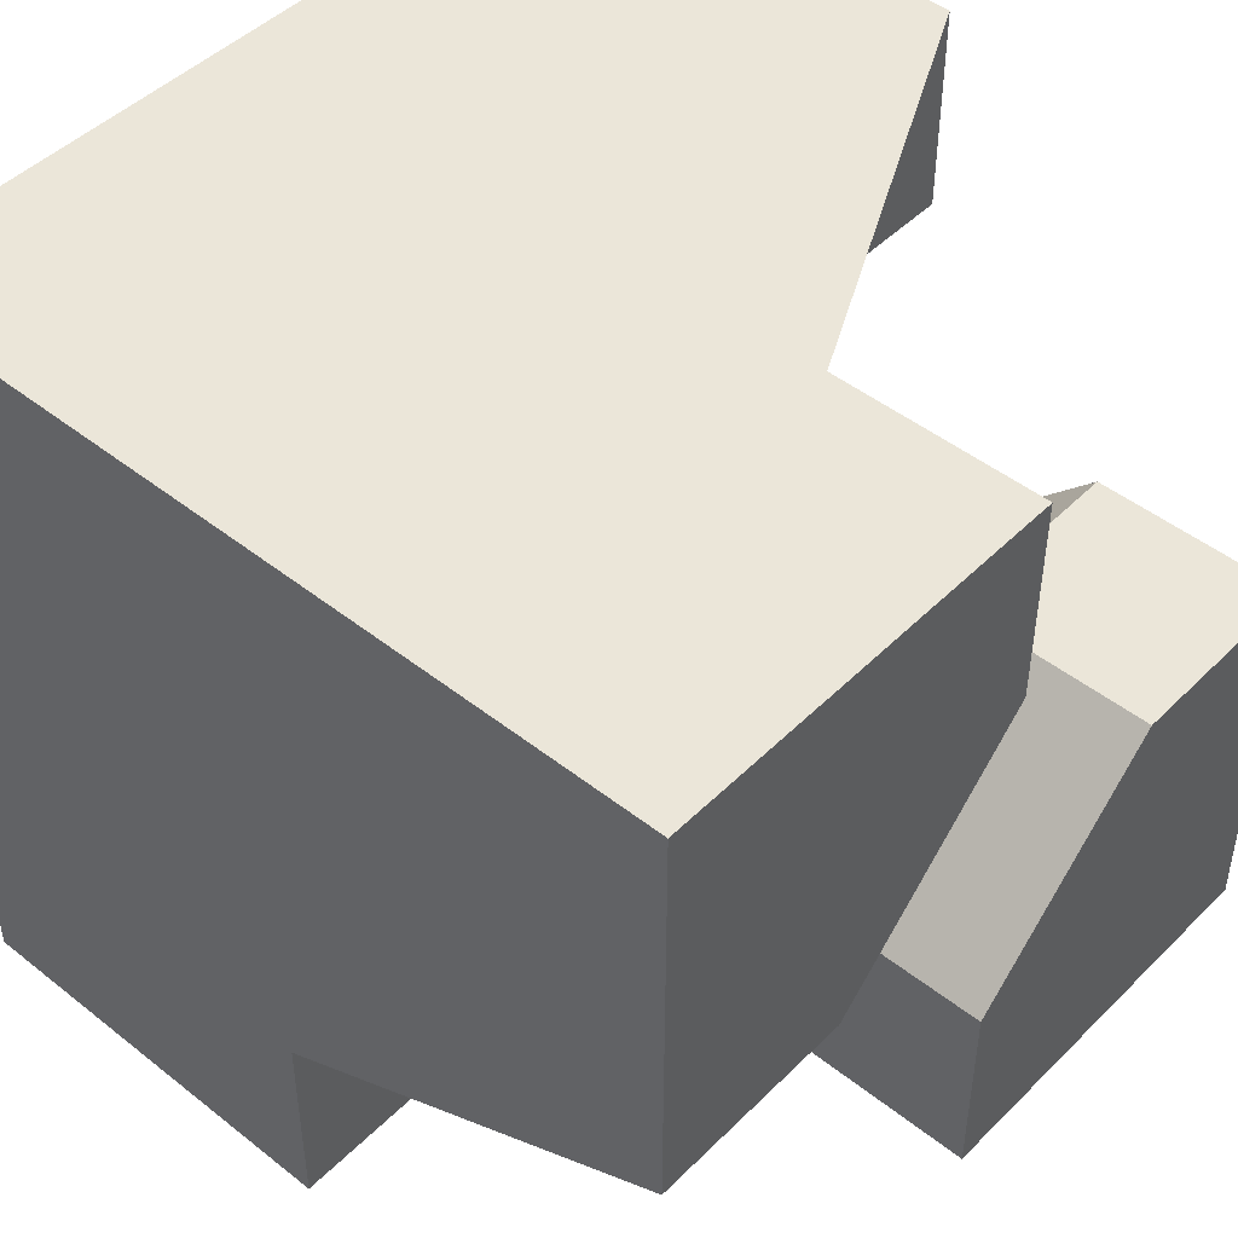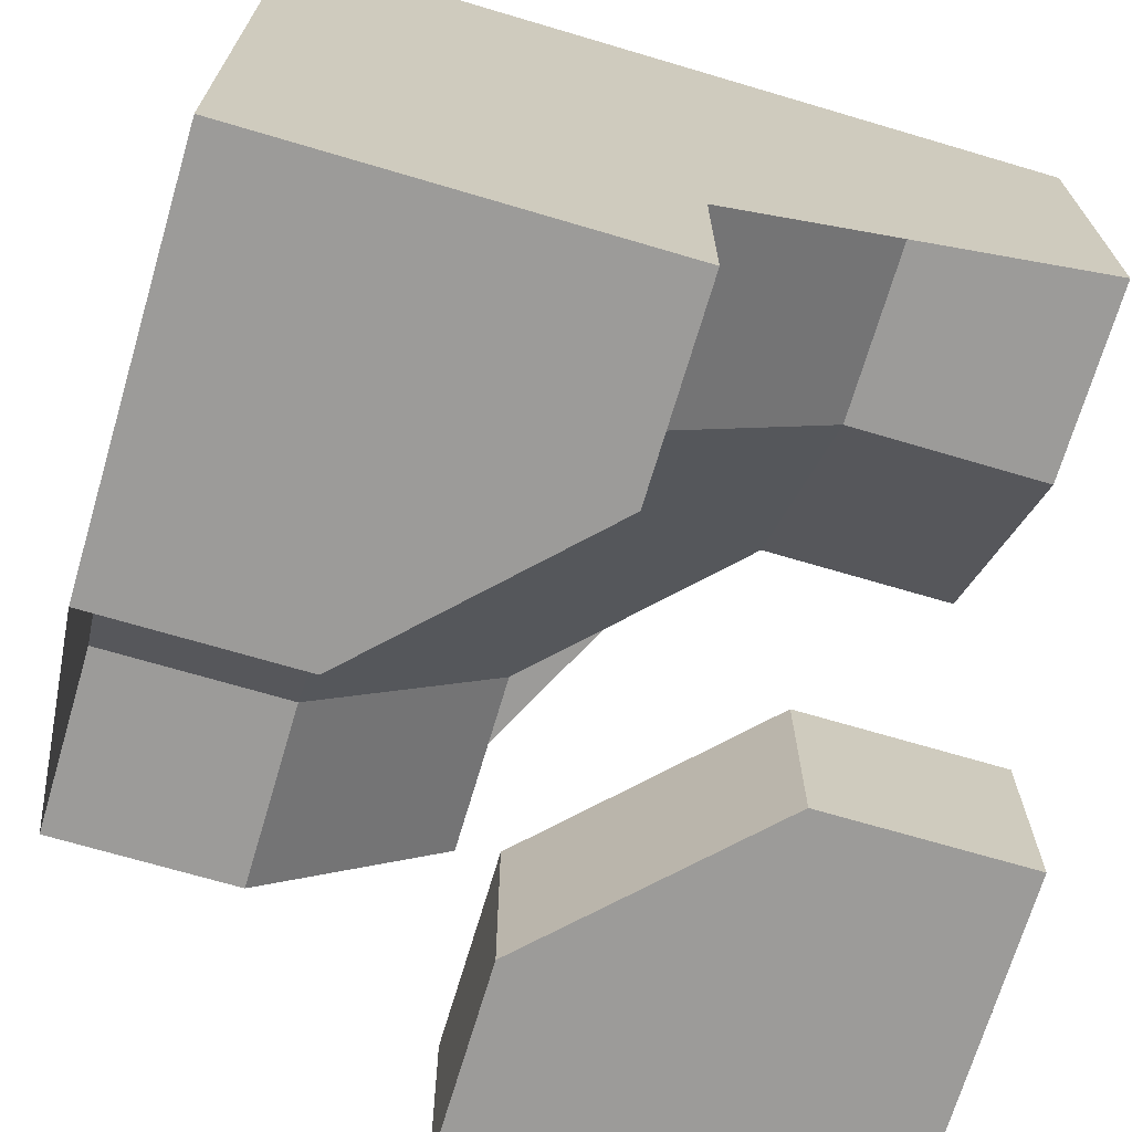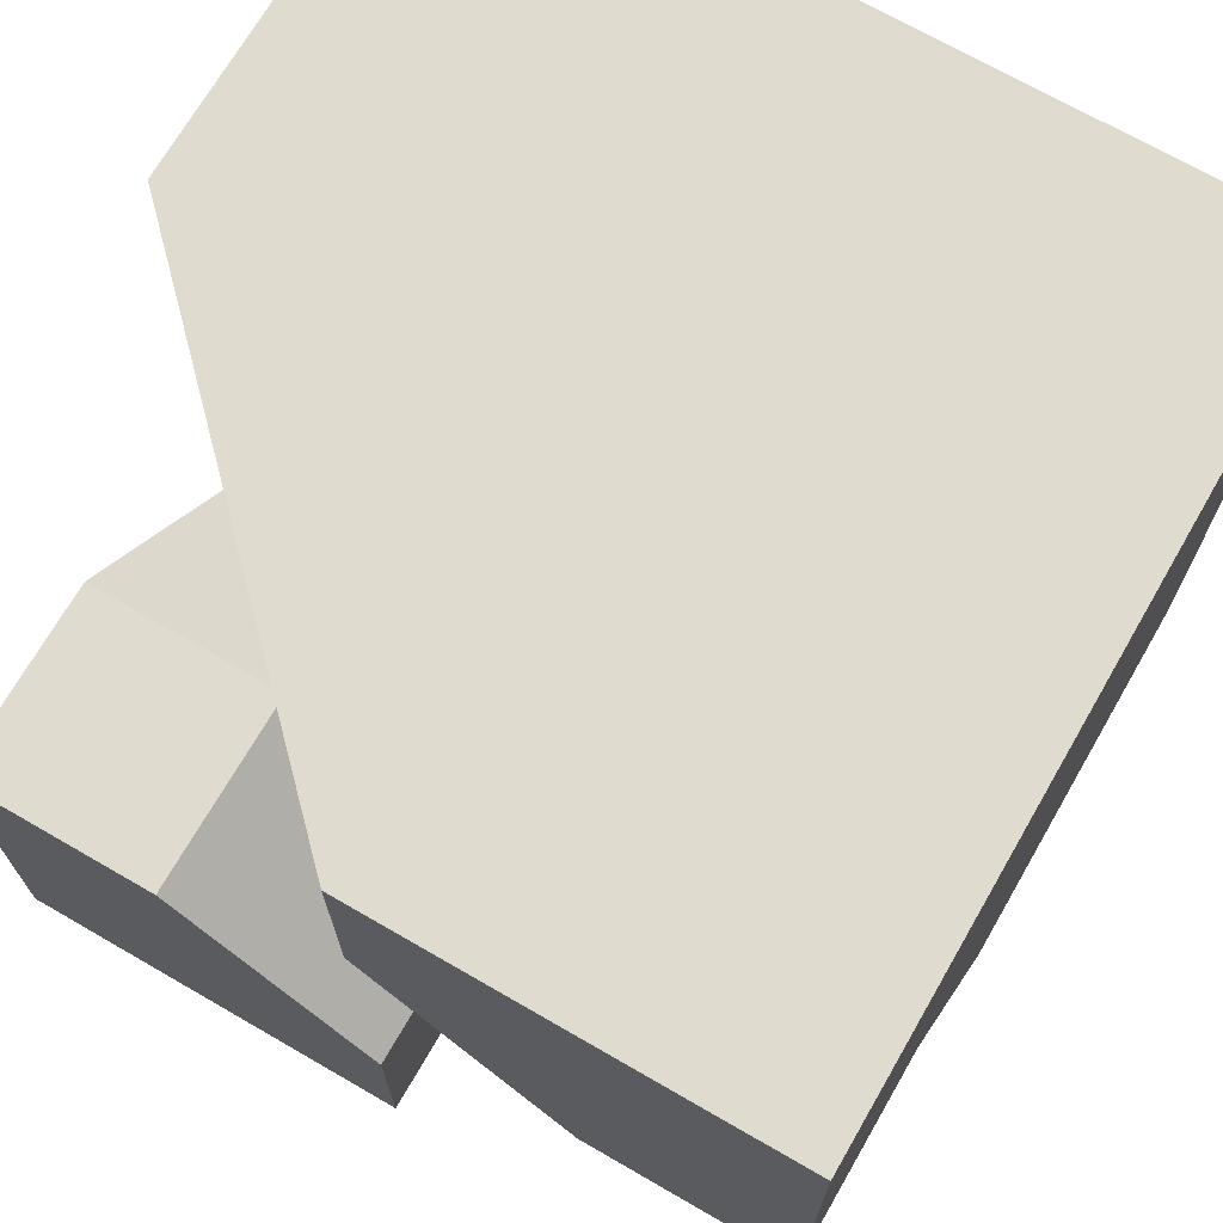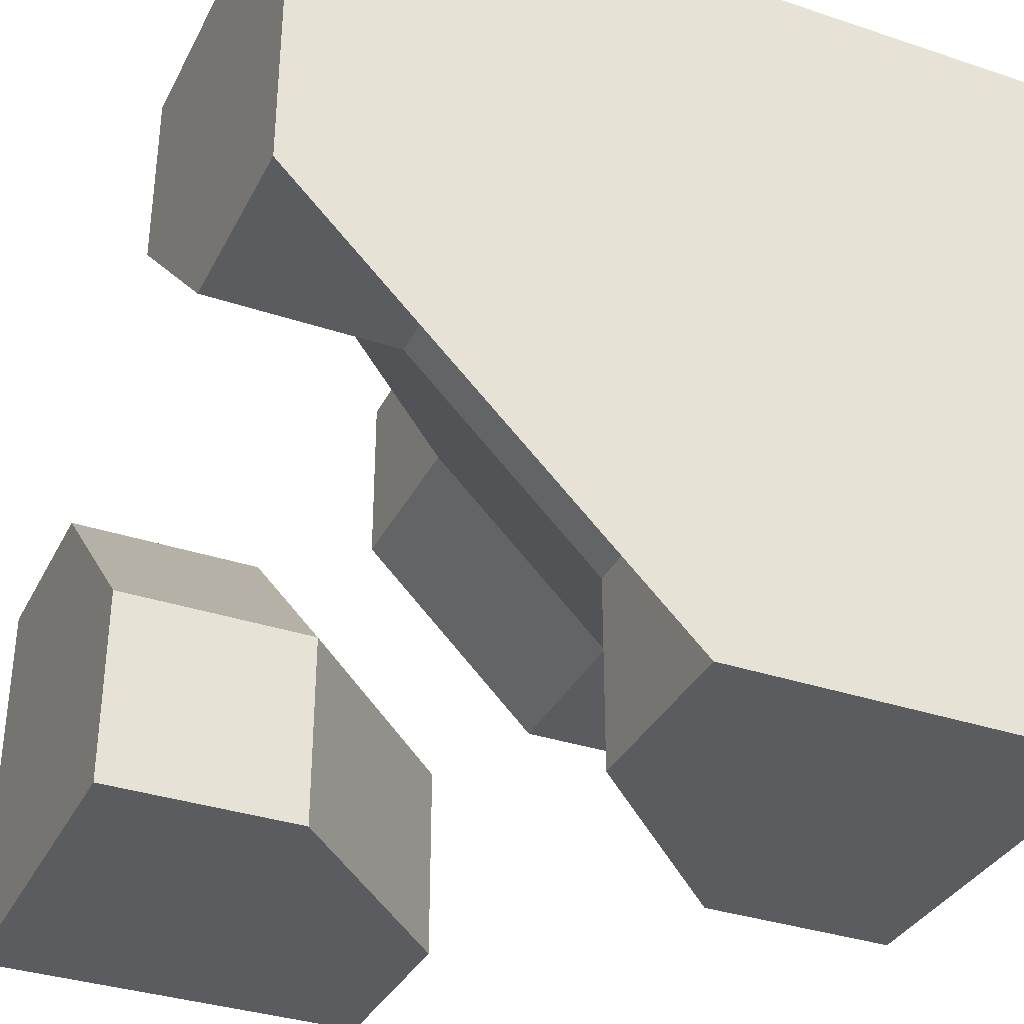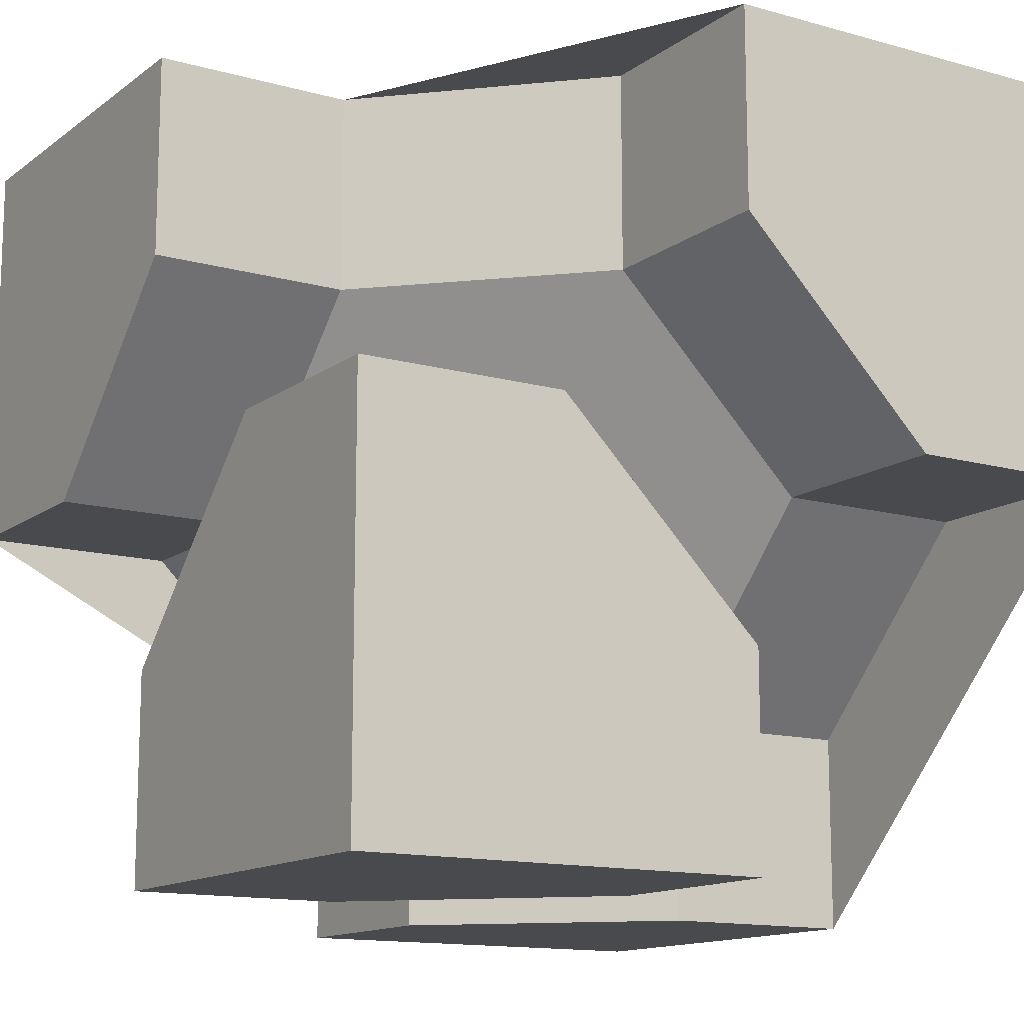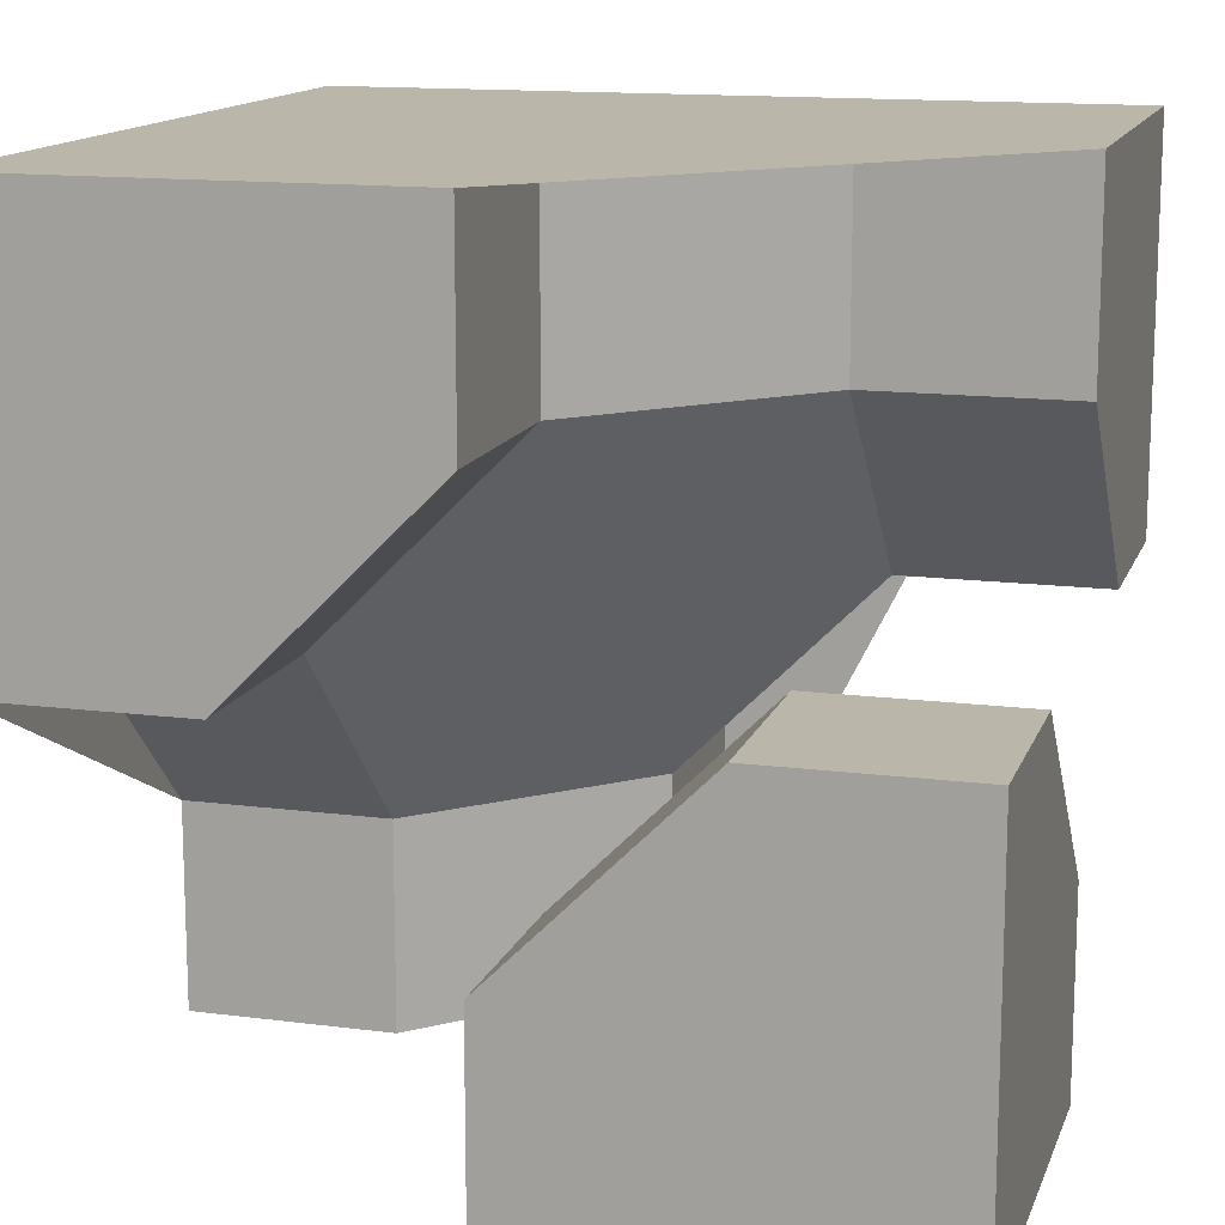
<metadata>
{"format":"obj","ext":"obj","renderer":"f3d","projection":"perspective","resolution":1024,"background":"white","views":[{"elev":46.7,"azim":131.9,"up":"+Y"},{"elev":-69.8,"azim":73.5,"up":"+Y"},{"elev":70.4,"azim":30.0,"up":"+Z"},{"elev":-34.7,"azim":-24.1,"up":"+Y"},{"elev":-13.4,"azim":-122.3,"up":"+Y"},{"elev":14.0,"azim":-74.0,"up":"+Z"}]}
</metadata>
<code>
g
v 0 -0.25 -0.25
v -0.25 -0.25 0
v -0.25 0 -0.25
v 0 -0.5 -0.25
v -0.125 -0.5 -0.125
v -0.125 -0.125 -0.5
v 0 -0.25 -0.5
v -0.25 -0.5 0
v -0.25 0 -0.5
v -0.5 -0.125 -0.125
v -0.5 0 -0.25
v -0.5 -0.25 0
v -0.5 -0.5 0
v -0.5 0 -0.5
v 0 -0.5 -0.5
v -0.5 -0.5 -0.5
v 0.5 -0.5 0.5
v 0.5 0.5 0.5
v 0.5 0.5 -0.5
v 0.5 0 -0.5
v 0.5 0 -0.25
v 0.5 -0.25 0
v 0.5 -0.5 0
v -0.5 0.5 0.5
v -0.5 0.5 0
v -0.25 0.5 0
v 0 0.5 -0.25
v 0 0.5 -0.5
v 0 0.25 -0.5
v 0.25 0 -0.5
v -0.5 0 0.5
v 0 -0.5 0.5
v 0 -0.25 0.5
v -0.25 0 0.5
v -0.5 0.25 0
v -0.5 0 0.25
v 0.25 -0.5 0
v 0 -0.5 0.25
v 0 -0.25 0.25
v 0.25 -0.25 0
v 0.25 0 -0.25
v 0 0.25 -0.25
v -0.25 0.25 0
v -0.25 0 0.25
g tile_233
f 1 3 2
f 1 5 4
f 6 1 7
f 1 2 8 5
f 3 1 6 9
f 10 2 3 11
f 12 2 10
f 12 13 8 2
f 3 9 14 11
f 1 4 15 7
f 15 16 14 9 6 7
f 10 11 14 16 13 12
f 5 8 13 16 15 4
f 17 23 22 21 20 19 18
f 19 28 27 26 25 24 18
f 19 20 30 29 28
f 31 34 33 32 17 18 24
f 35 36 31 24 25
f 37 23 17 32 38
f 39 42 41 40
f 43 42 39 44
f 43 35 25 26
f 36 35 43 44
f 43 26 27 42
f 44 34 31 36
f 33 34 44 39
f 22 23 37 40
f 37 38 39 40
f 21 22 40 41
f 38 32 33 39
f 30 20 21 41
f 29 30 41 42
f 42 27 28 29

</code>
